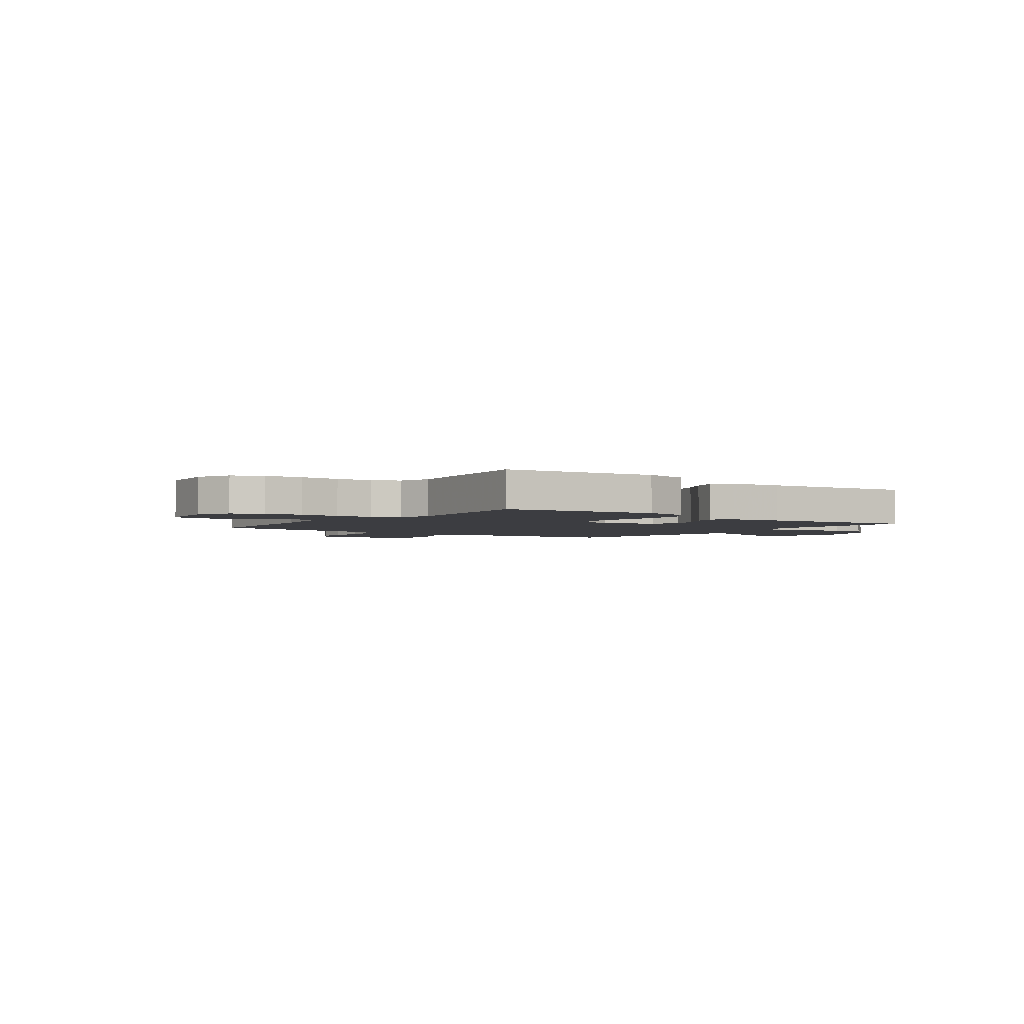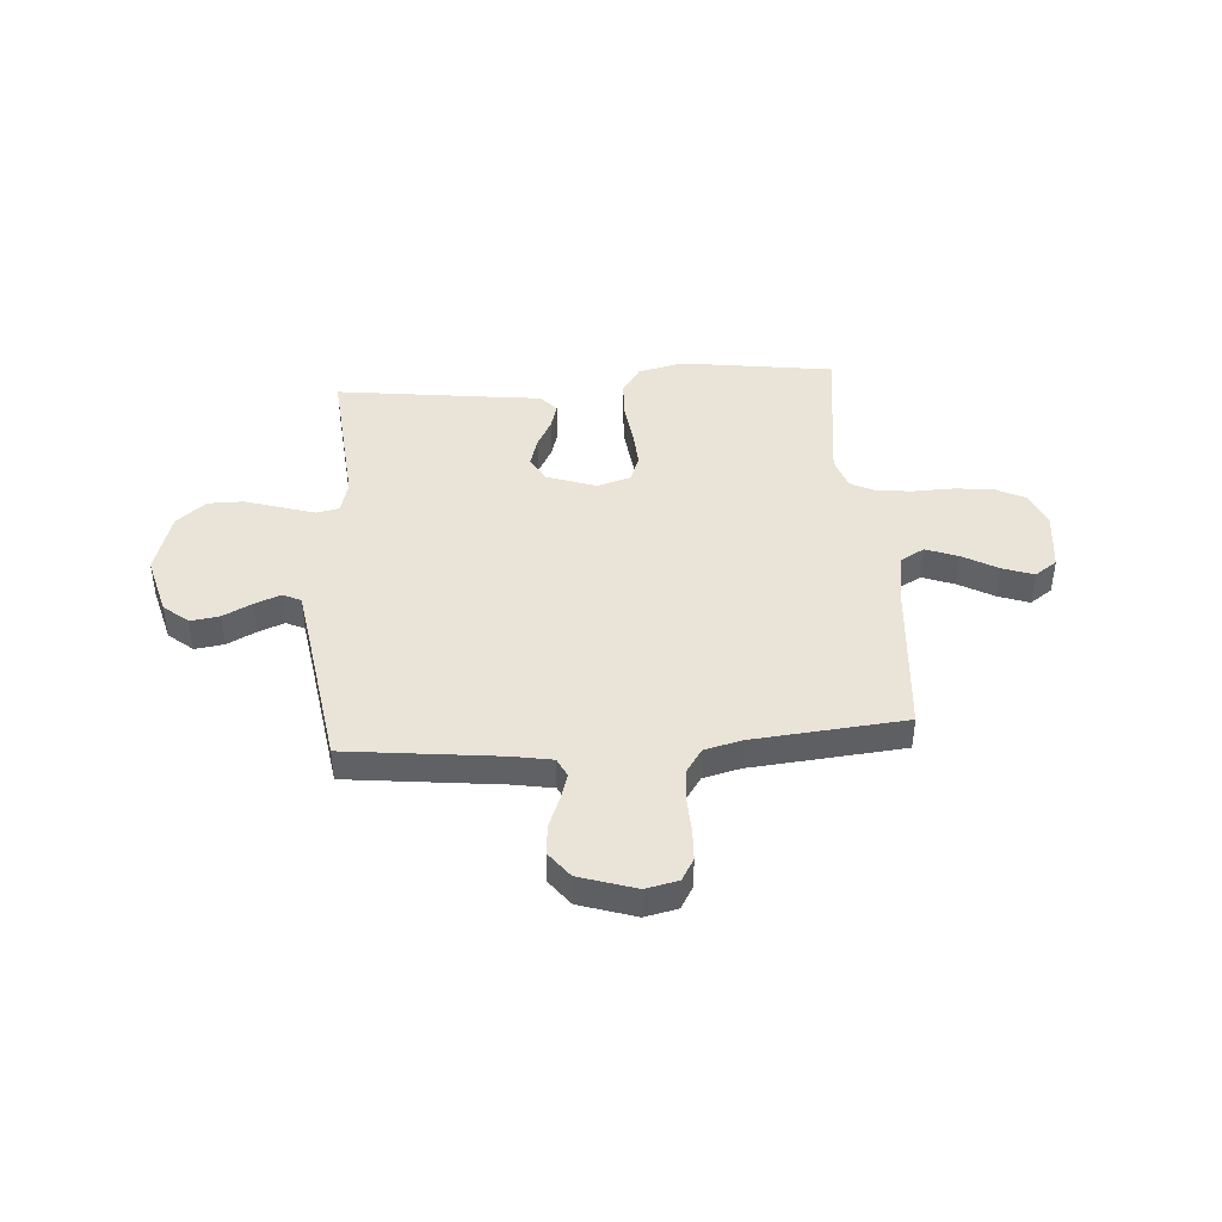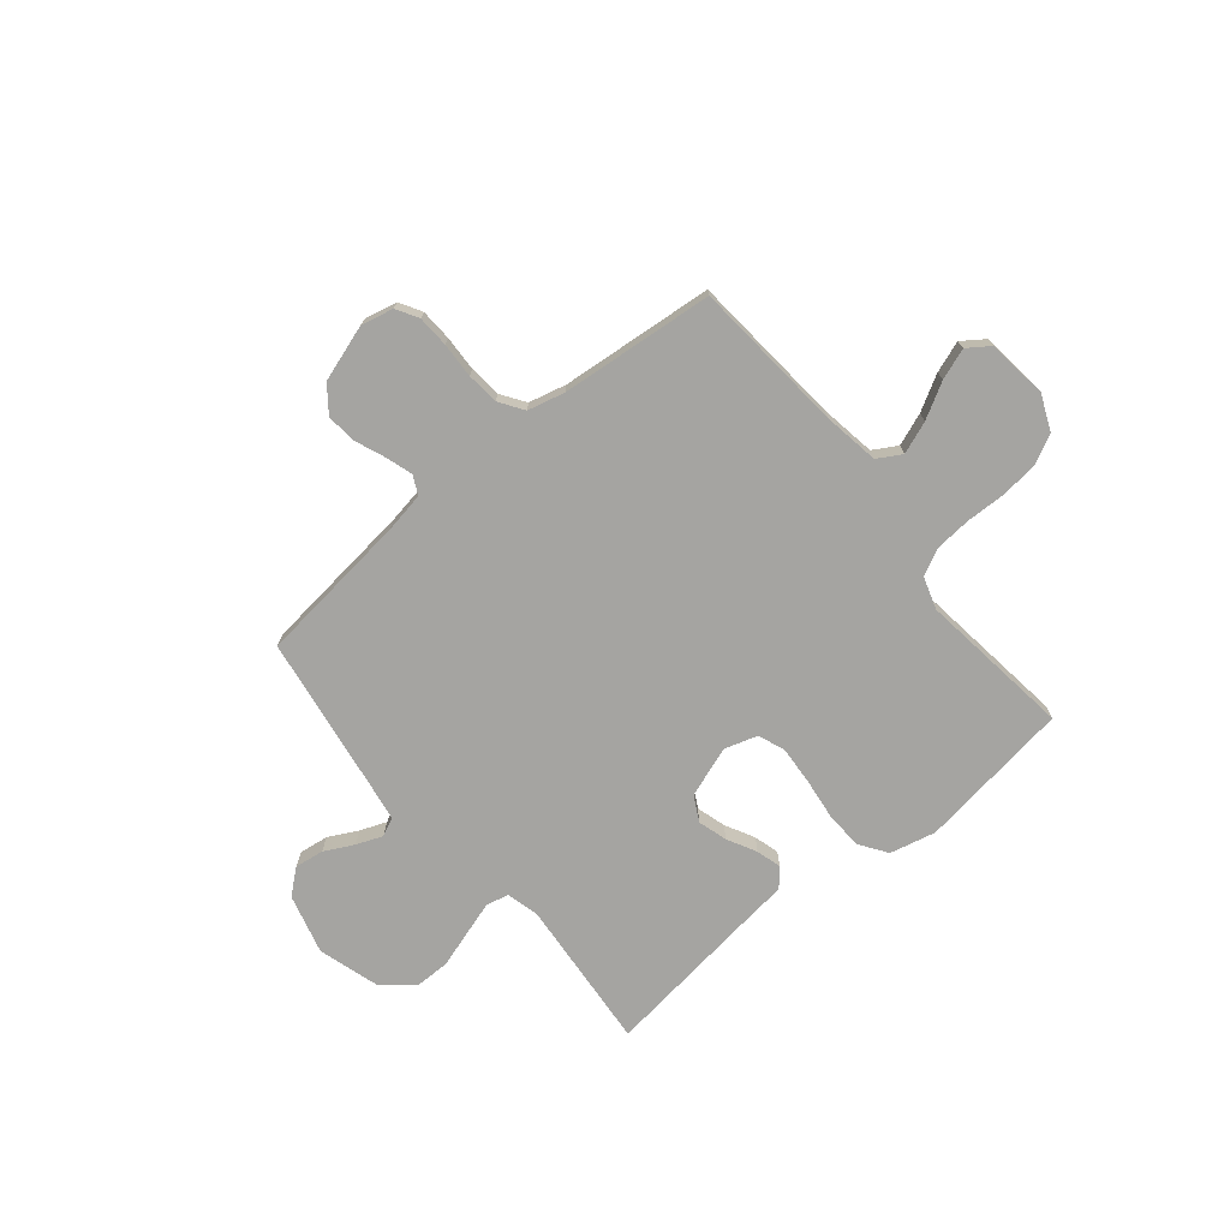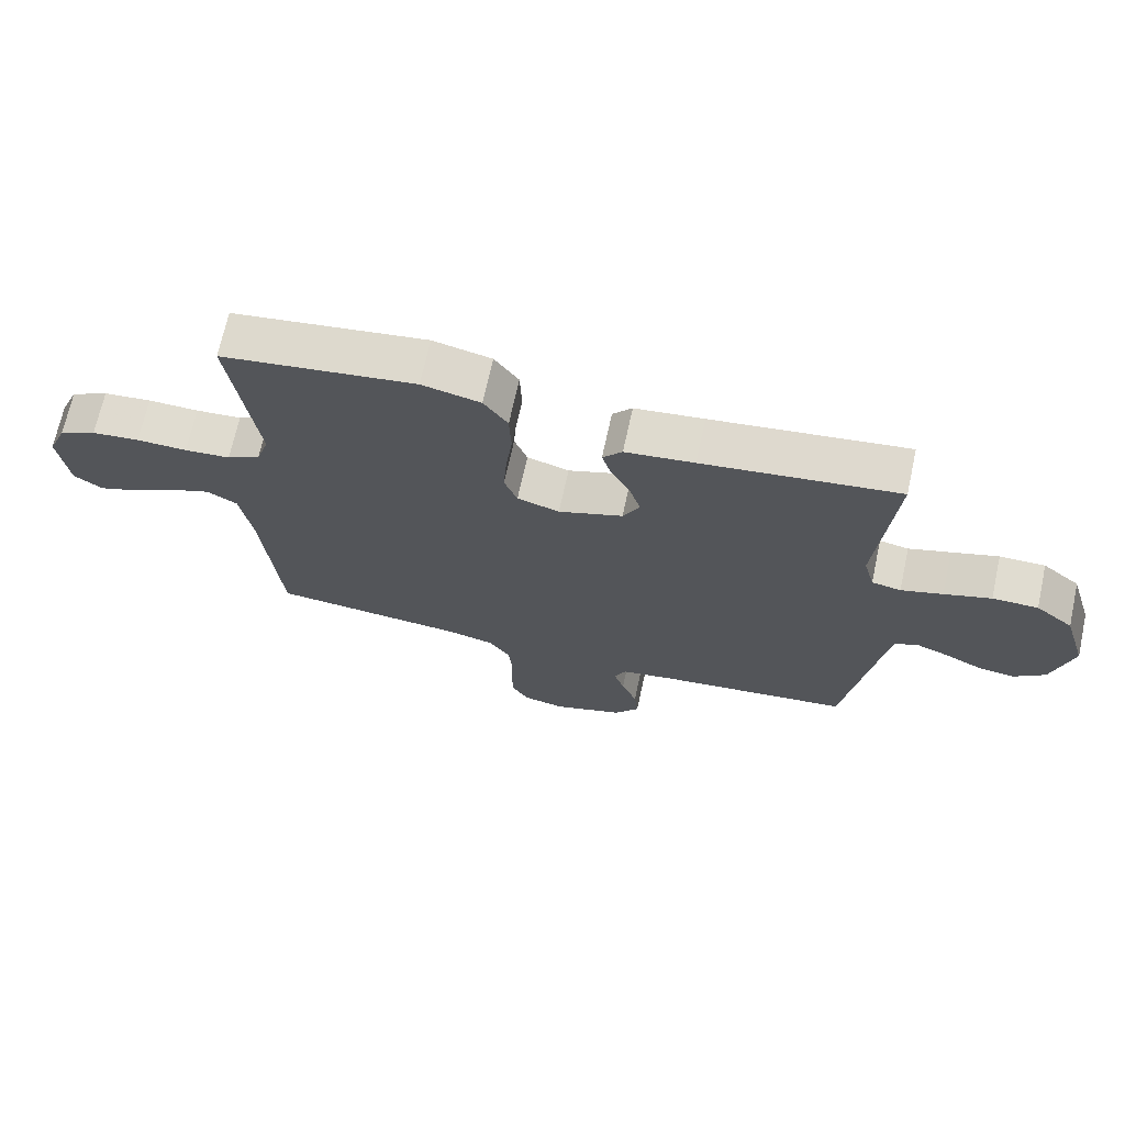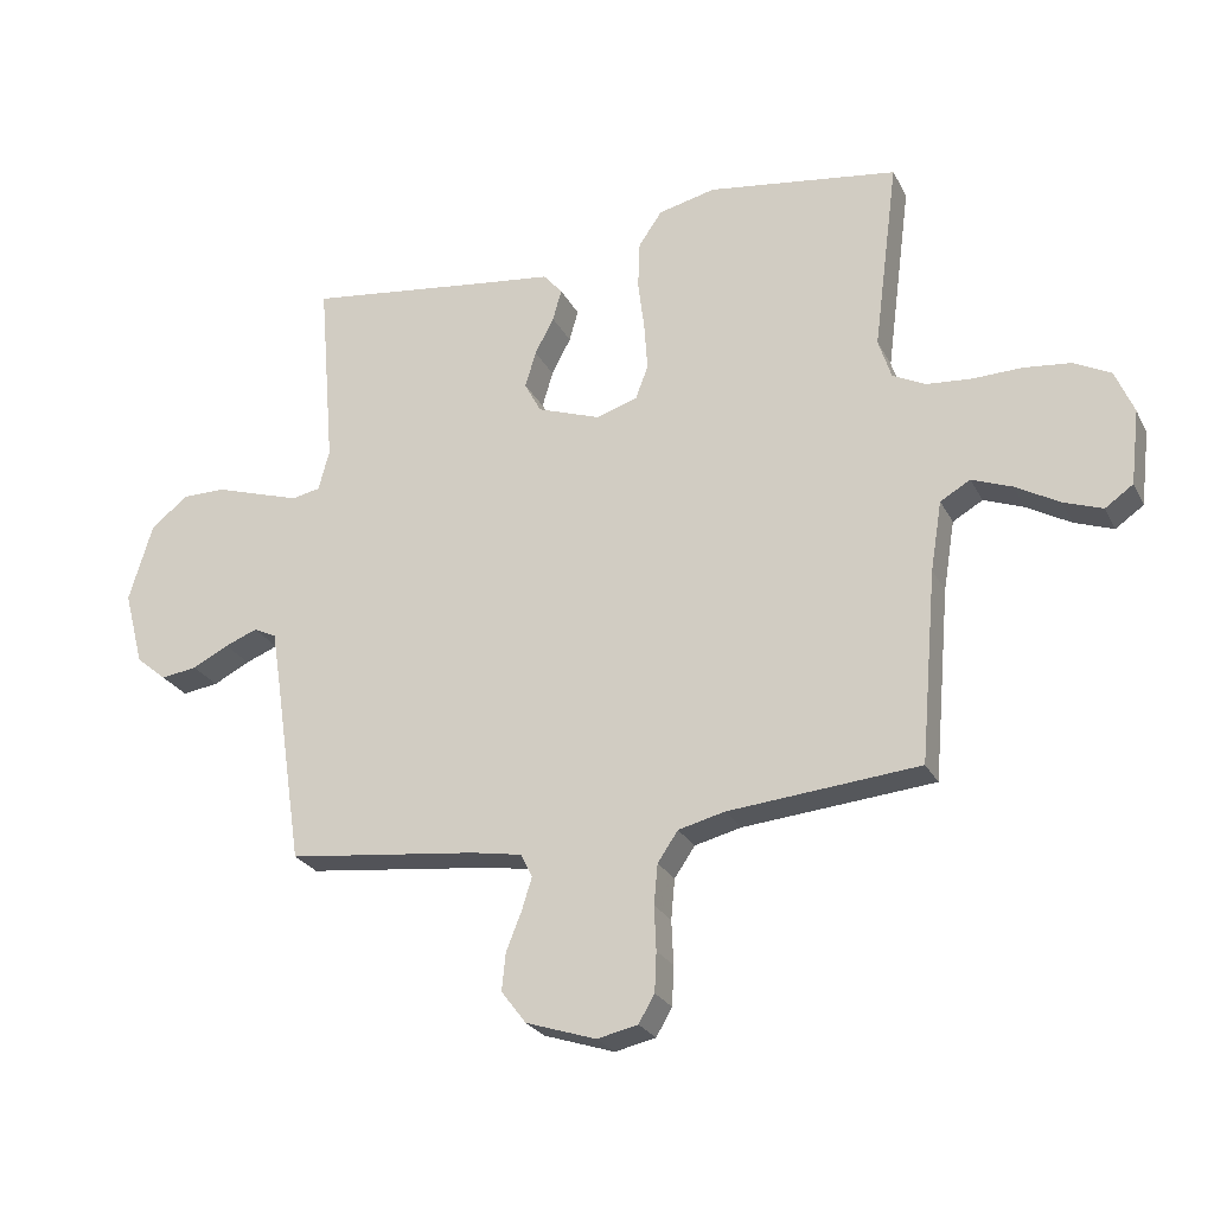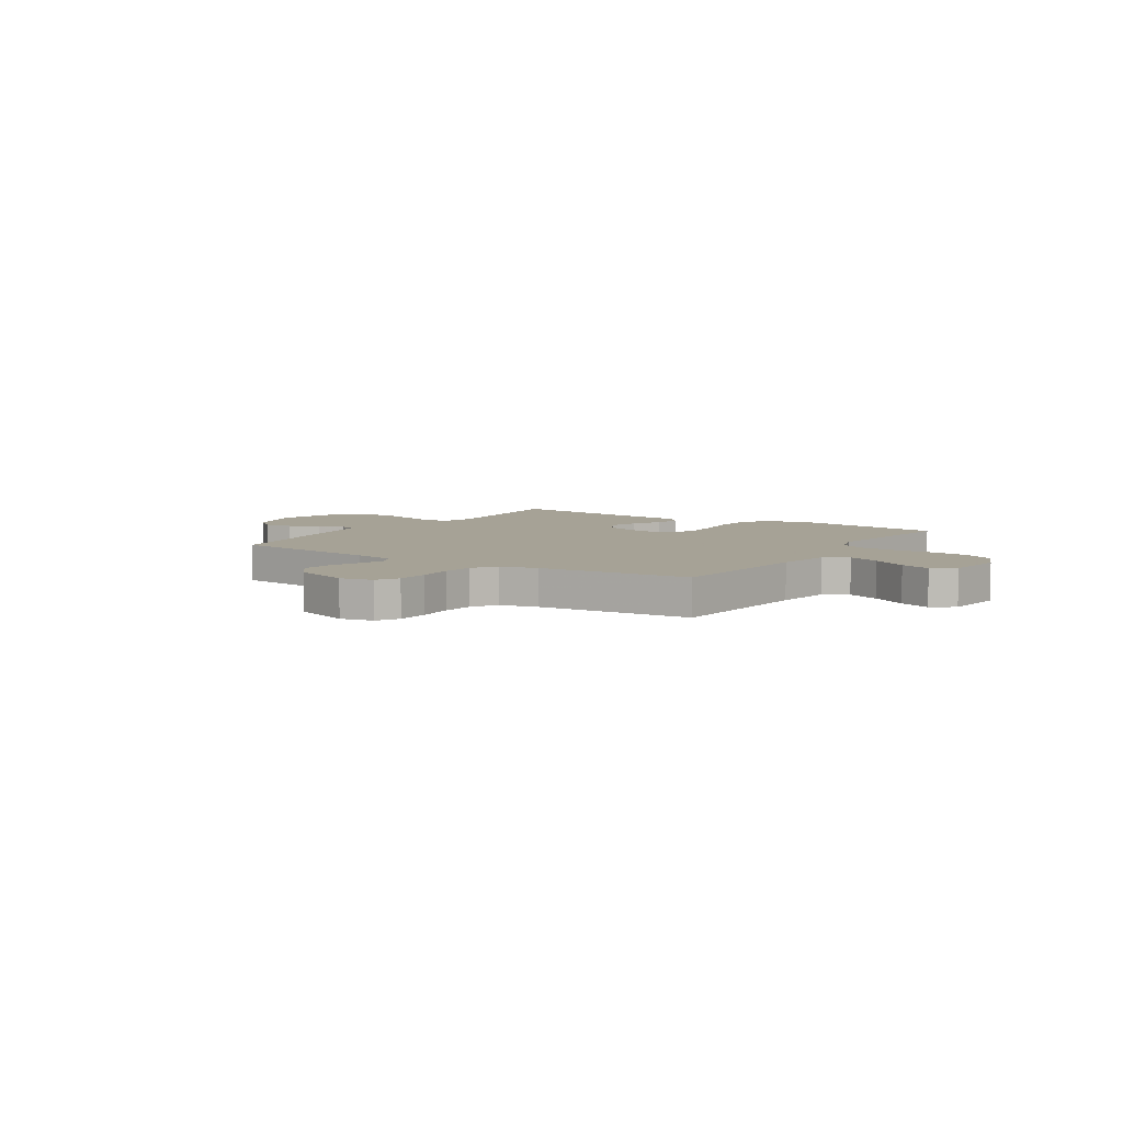
<metadata>
{"format":"obj","ext":"obj","renderer":"f3d","projection":"perspective","resolution":1024,"background":"white","views":[{"elev":-2.8,"azim":-36.7,"up":"+Y"},{"elev":42.8,"azim":175.7,"up":"+Y"},{"elev":-73.3,"azim":-140.6,"up":"+Y"},{"elev":69.5,"azim":12.3,"up":"+Z"},{"elev":-25.3,"azim":-158.0,"up":"+Z"},{"elev":6.3,"azim":-146.8,"up":"+Y"}]}
</metadata>
<code>
v 0.5 0.07 -0.5
v 0.2 0.07 -0.535
v 0.121 0.07 -0.549
v 0.103 0.07 -0.586
v 0.119 0.07 -0.637
v 0.143 0.07 -0.697
v 0.149 0.07 -0.756
v 0.11 0.07 -0.807
v 0 0.07 -0.843
v -0.064 0.07 -0.829
v -0.089 0.07 -0.786
v -0.092 0.07 -0.724
v -0.089 0.07 -0.655
v -0.095 0.07 -0.592
v -0.127 0.07 -0.545
v -0.2 0.07 -0.527
v -0.5 0.07 -0.5
v -0.526 0.07 -0.2
v -0.544 0.07 -0.09
v -0.591 0.07 -0.063
v -0.654 0.07 -0.087
v -0.723 0.07 -0.126
v -0.784 0.07 -0.148
v -0.828 0.07 -0.117
v -0.842 0.07 0
v -0.813 0.07 0.069
v -0.755 0.07 0.099
v -0.681 0.07 0.107
v -0.603 0.07 0.105
v -0.532 0.07 0.111
v -0.481 0.07 0.137
v -0.461 0.07 0.2
v -0.5 0.07 0.5
v -0.2 0.07 0.543
v -0.11 0.07 0.522
v -0.073 0.07 0.468
v -0.07 0.07 0.394
v -0.08 0.07 0.313
v -0.085 0.07 0.239
v -0.065 0.07 0.186
v 0 0.07 0.166
v 0.099 0.07 0.201
v 0.125 0.07 0.25
v 0.108 0.07 0.307
v 0.078 0.07 0.364
v 0.064 0.07 0.413
v 0.094 0.07 0.448
v 0.2 0.07 0.461
v 0.5 0.07 0.5
v 0.475 0.07 0.2
v 0.492 0.07 0.136
v 0.537 0.07 0.127
v 0.601 0.07 0.147
v 0.673 0.07 0.17
v 0.743 0.07 0.17
v 0.801 0.07 0.122
v 0.838 0.07 0
v 0.807 0.07 -0.117
v 0.759 0.07 -0.157
v 0.702 0.07 -0.149
v 0.645 0.07 -0.12
v 0.594 0.07 -0.1
v 0.558 0.07 -0.117
v 0.545 0.07 -0.2
v 0.5 0 -0.5
v 0.2 0 -0.535
v 0.121 0 -0.549
v 0.103 0 -0.586
v 0.119 0 -0.637
v 0.143 0 -0.697
v 0.149 0 -0.756
v 0.11 0 -0.807
v 0 0 -0.843
v -0.064 0 -0.829
v -0.089 0 -0.786
v -0.092 0 -0.724
v -0.089 0 -0.655
v -0.095 0 -0.592
v -0.127 0 -0.545
v -0.2 0 -0.527
v -0.5 0 -0.5
v -0.526 0 -0.2
v -0.544 0 -0.09
v -0.591 0 -0.063
v -0.654 0 -0.087
v -0.723 0 -0.126
v -0.784 0 -0.148
v -0.828 0 -0.117
v -0.842 0 0
v -0.813 0 0.069
v -0.755 0 0.099
v -0.681 0 0.107
v -0.603 0 0.105
v -0.532 0 0.111
v -0.481 0 0.137
v -0.461 0 0.2
v -0.5 0 0.5
v -0.2 0 0.543
v -0.11 0 0.522
v -0.073 0 0.468
v -0.07 0 0.394
v -0.08 0 0.313
v -0.085 0 0.239
v -0.065 0 0.186
v 0 0 0.166
v 0.099 0 0.201
v 0.125 0 0.25
v 0.108 0 0.307
v 0.078 0 0.364
v 0.064 0 0.413
v 0.094 0 0.448
v 0.2 0 0.461
v 0.5 0 0.5
v 0.475 0 0.2
v 0.492 0 0.136
v 0.537 0 0.127
v 0.601 0 0.147
v 0.673 0 0.17
v 0.743 0 0.17
v 0.801 0 0.122
v 0.838 0 0
v 0.807 0 -0.117
v 0.759 0 -0.157
v 0.702 0 -0.149
v 0.645 0 -0.12
v 0.594 0 -0.1
v 0.558 0 -0.117
v 0.545 0 -0.2
f 59 60 61
f 58 59 61
f 57 58 61
f 56 57 61
f 55 56 61
f 54 55 61
f 53 54 61
f 52 53 61 62
f 51 52 62 63
f 48 49 50
f 51 63 64
f 50 51 64
f 48 50 64
f 47 48 64
f 46 47 64
f 45 46 64
f 44 45 64
f 36 37 38
f 35 36 38
f 34 35 38
f 33 34 38
f 32 33 38
f 31 32 38 39
f 30 31 39 40
f 27 28 29
f 26 27 29
f 25 26 29
f 24 25 29
f 23 24 29
f 22 23 29
f 21 22 29
f 20 21 29 30
f 30 40 41
f 20 30 41
f 19 20 41
f 16 17 18
f 19 41 42
f 18 19 42
f 16 18 42
f 15 16 42
f 11 12 13
f 10 11 13
f 9 10 13
f 8 9 13
f 7 8 13
f 6 7 13
f 5 6 13
f 4 5 13 14
f 64 1 2
f 64 2 3
f 43 44 64
f 43 64 3
f 15 42 43
f 14 15 43
f 4 14 43
f 3 4 43
f 125 124 123
f 125 123 122
f 125 122 121
f 125 121 120
f 125 120 119
f 125 119 118
f 125 118 117
f 126 125 117 116
f 127 126 116 115
f 114 113 112
f 128 127 115
f 128 115 114
f 128 114 112
f 128 112 111
f 128 111 110
f 128 110 109
f 128 109 108
f 102 101 100
f 102 100 99
f 102 99 98
f 102 98 97
f 102 97 96
f 103 102 96 95
f 104 103 95 94
f 93 92 91
f 93 91 90
f 93 90 89
f 93 89 88
f 93 88 87
f 93 87 86
f 93 86 85
f 94 93 85 84
f 105 104 94
f 105 94 84
f 105 84 83
f 82 81 80
f 106 105 83
f 106 83 82
f 106 82 80
f 106 80 79
f 77 76 75
f 77 75 74
f 77 74 73
f 77 73 72
f 77 72 71
f 77 71 70
f 77 70 69
f 78 77 69 68
f 66 65 128
f 67 66 128
f 128 108 107
f 67 128 107
f 107 106 79
f 107 79 78
f 107 78 68
f 107 68 67
f 1 65 66 2
f 2 66 67 3
f 3 67 68 4
f 4 68 69 5
f 5 69 70 6
f 6 70 71 7
f 7 71 72 8
f 8 72 73 9
f 9 73 74 10
f 10 74 75 11
f 11 75 76 12
f 12 76 77 13
f 13 77 78 14
f 14 78 79 15
f 15 79 80 16
f 16 80 81 17
f 17 81 82 18
f 18 82 83 19
f 19 83 84 20
f 20 84 85 21
f 21 85 86 22
f 22 86 87 23
f 23 87 88 24
f 24 88 89 25
f 25 89 90 26
f 26 90 91 27
f 27 91 92 28
f 28 92 93 29
f 29 93 94 30
f 30 94 95 31
f 31 95 96 32
f 32 96 97 33
f 33 97 98 34
f 34 98 99 35
f 35 99 100 36
f 36 100 101 37
f 37 101 102 38
f 38 102 103 39
f 39 103 104 40
f 40 104 105 41
f 41 105 106 42
f 42 106 107 43
f 43 107 108 44
f 44 108 109 45
f 45 109 110 46
f 46 110 111 47
f 47 111 112 48
f 48 112 113 49
f 49 113 114 50
f 50 114 115 51
f 51 115 116 52
f 52 116 117 53
f 53 117 118 54
f 54 118 119 55
f 55 119 120 56
f 56 120 121 57
f 57 121 122 58
f 58 122 123 59
f 59 123 124 60
f 60 124 125 61
f 61 125 126 62
f 62 126 127 63
f 63 127 128 64
f 64 128 65 1

</code>
